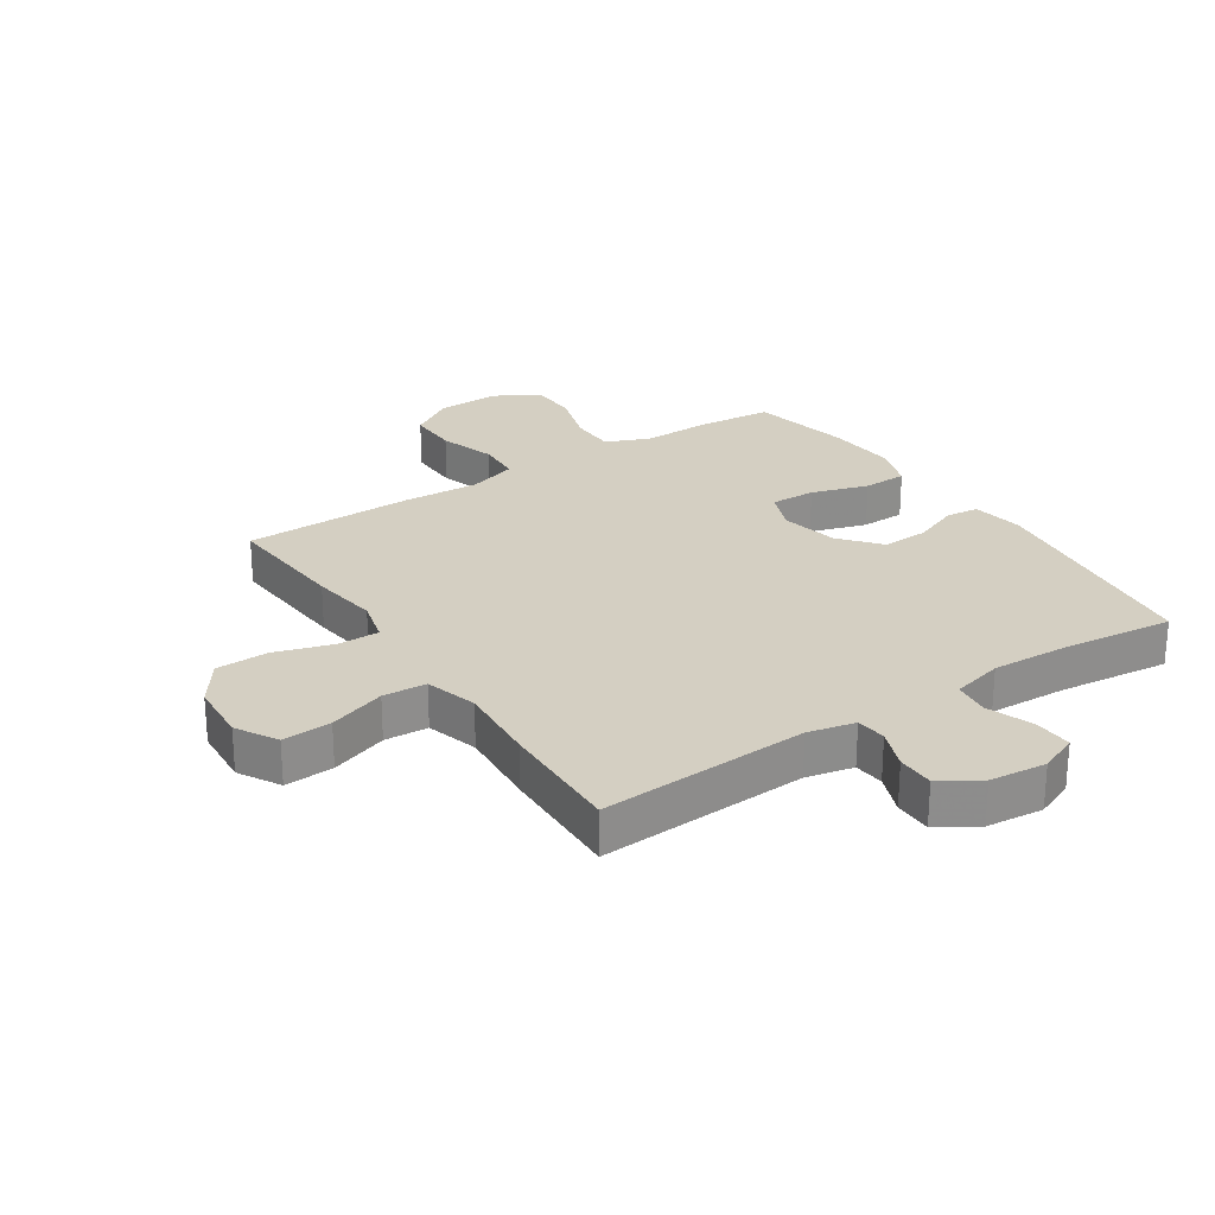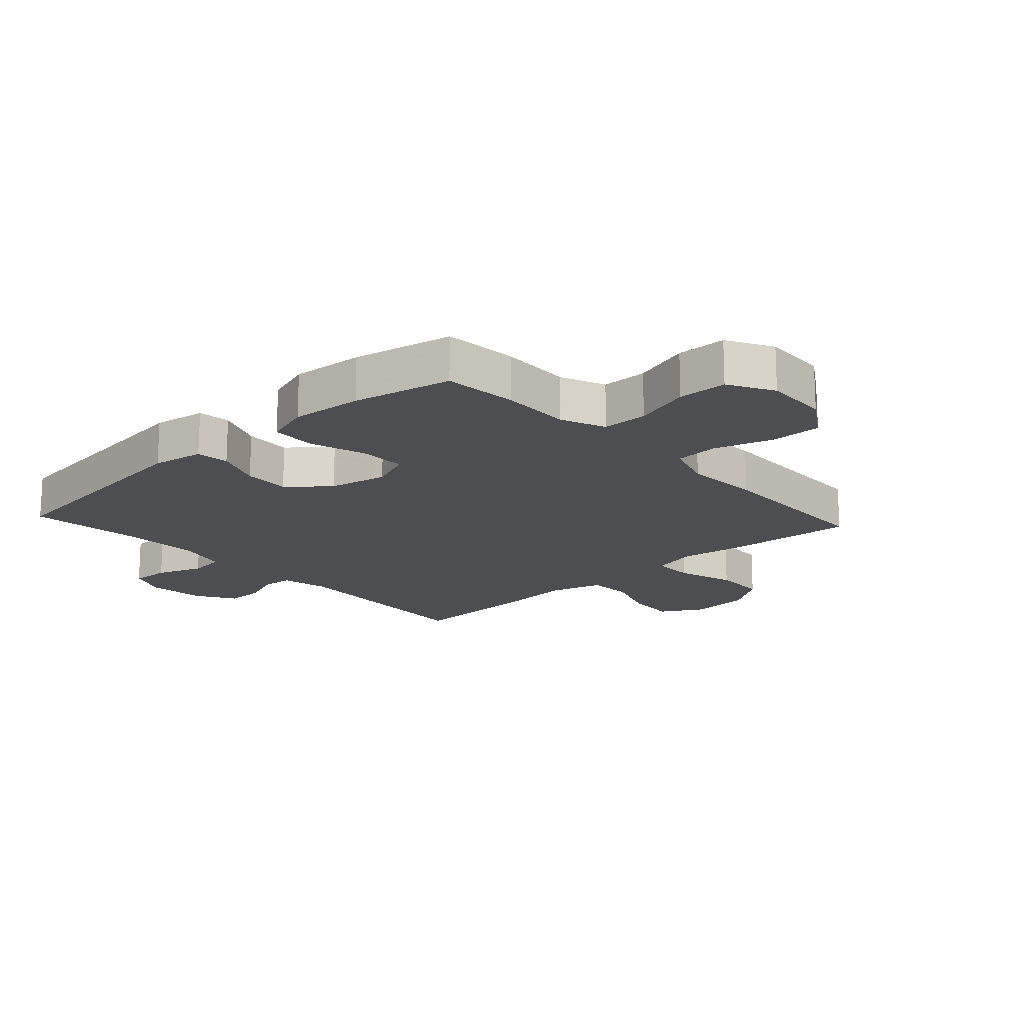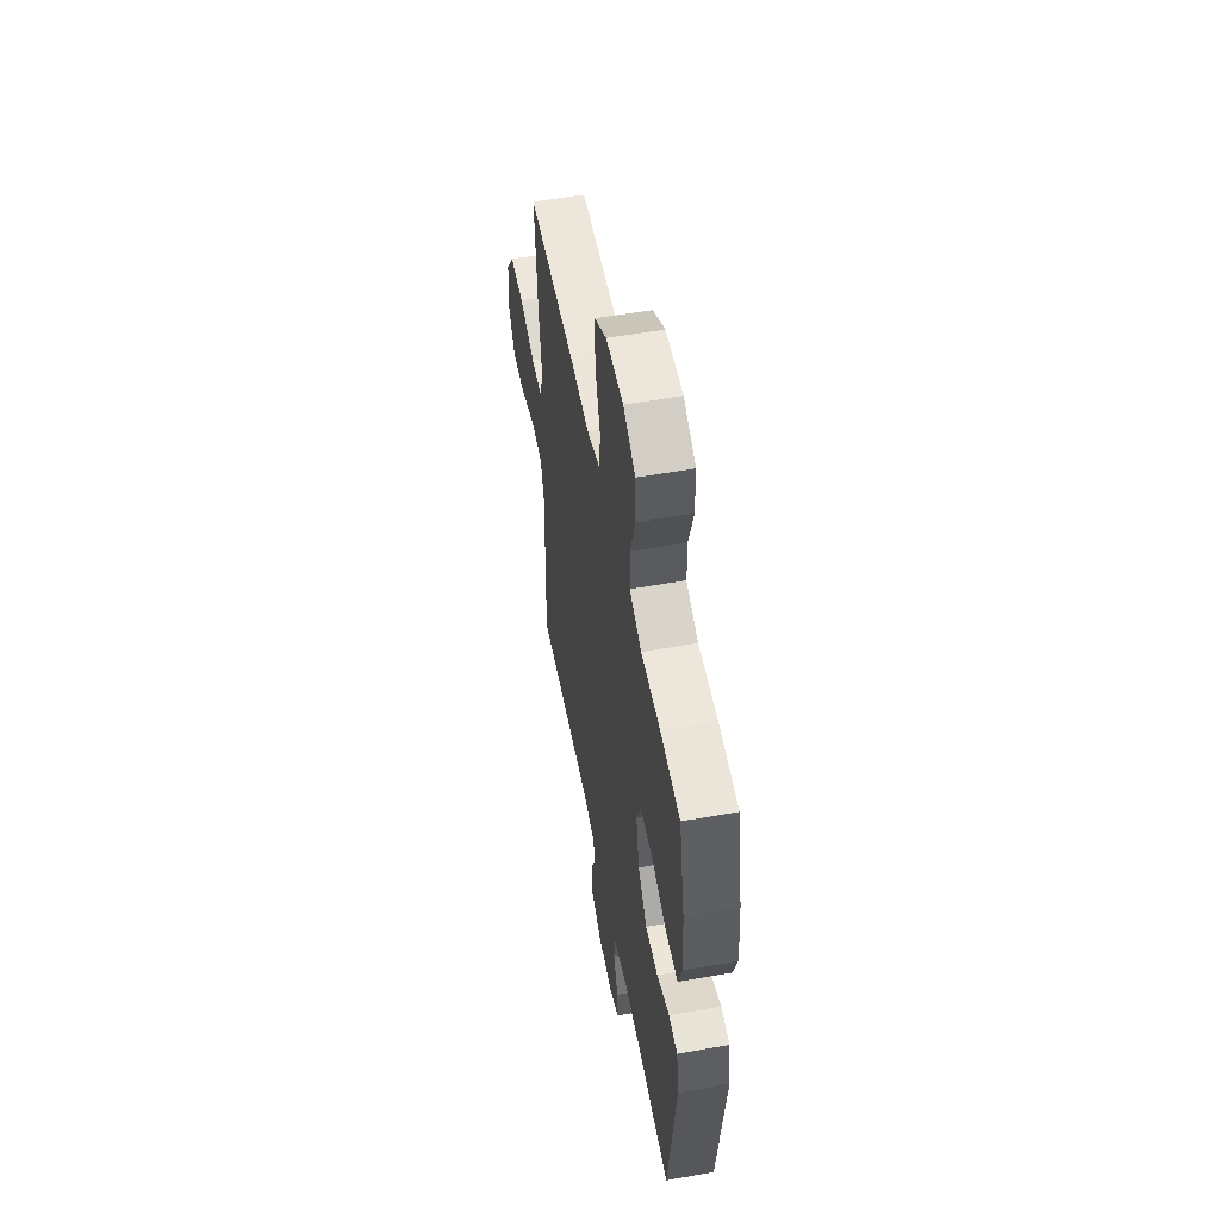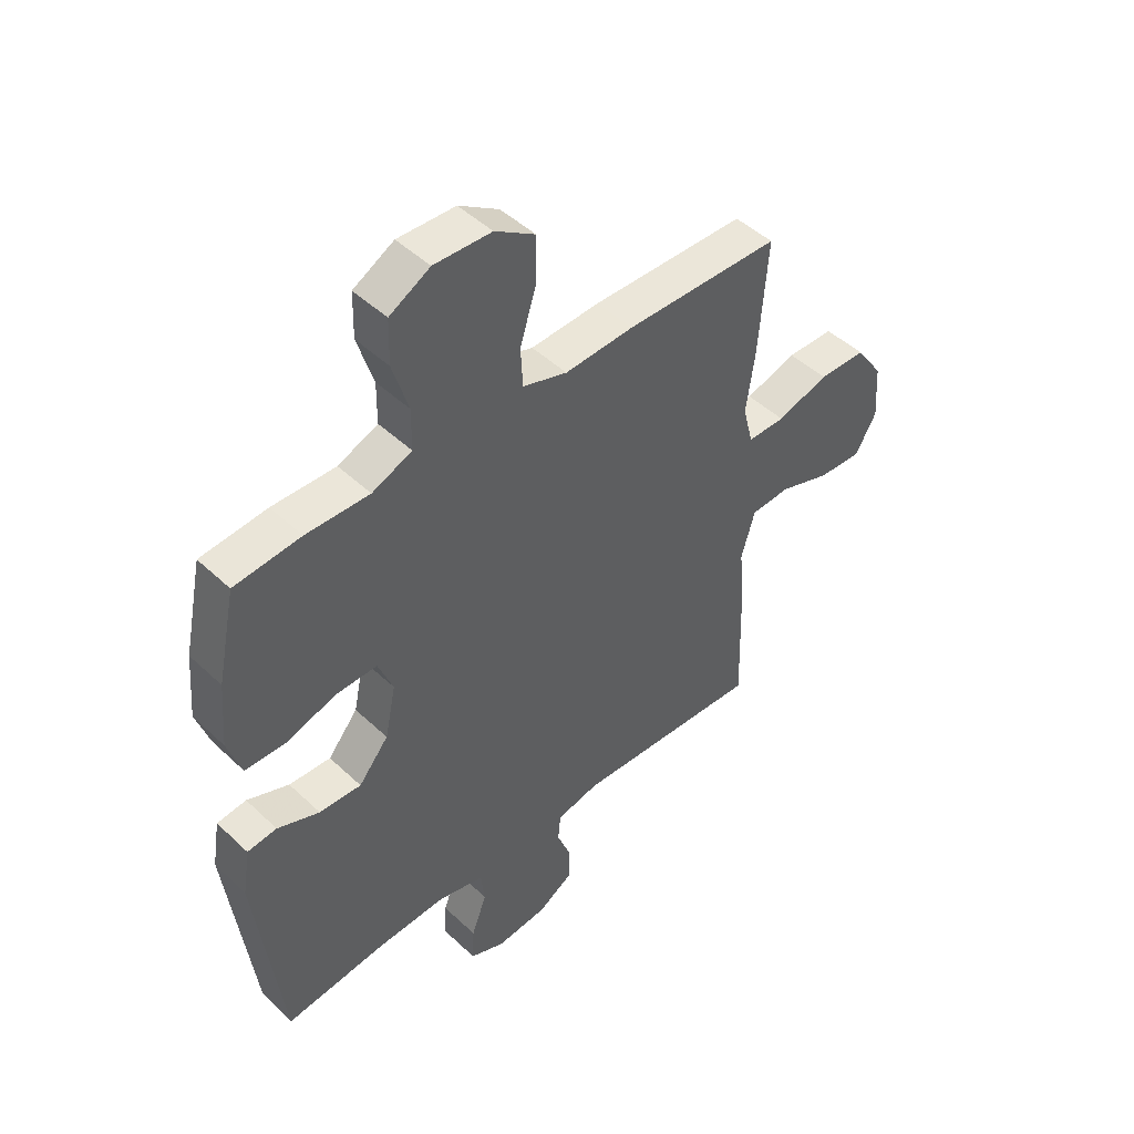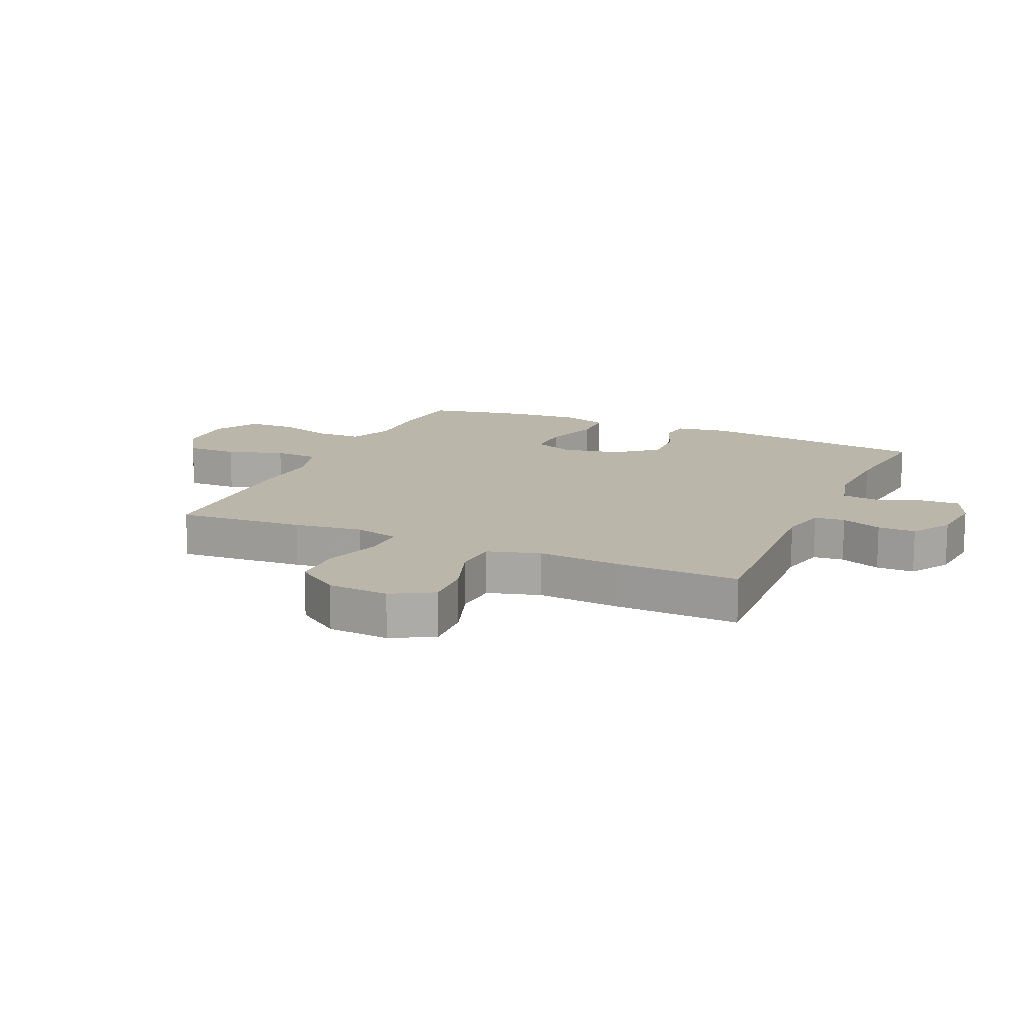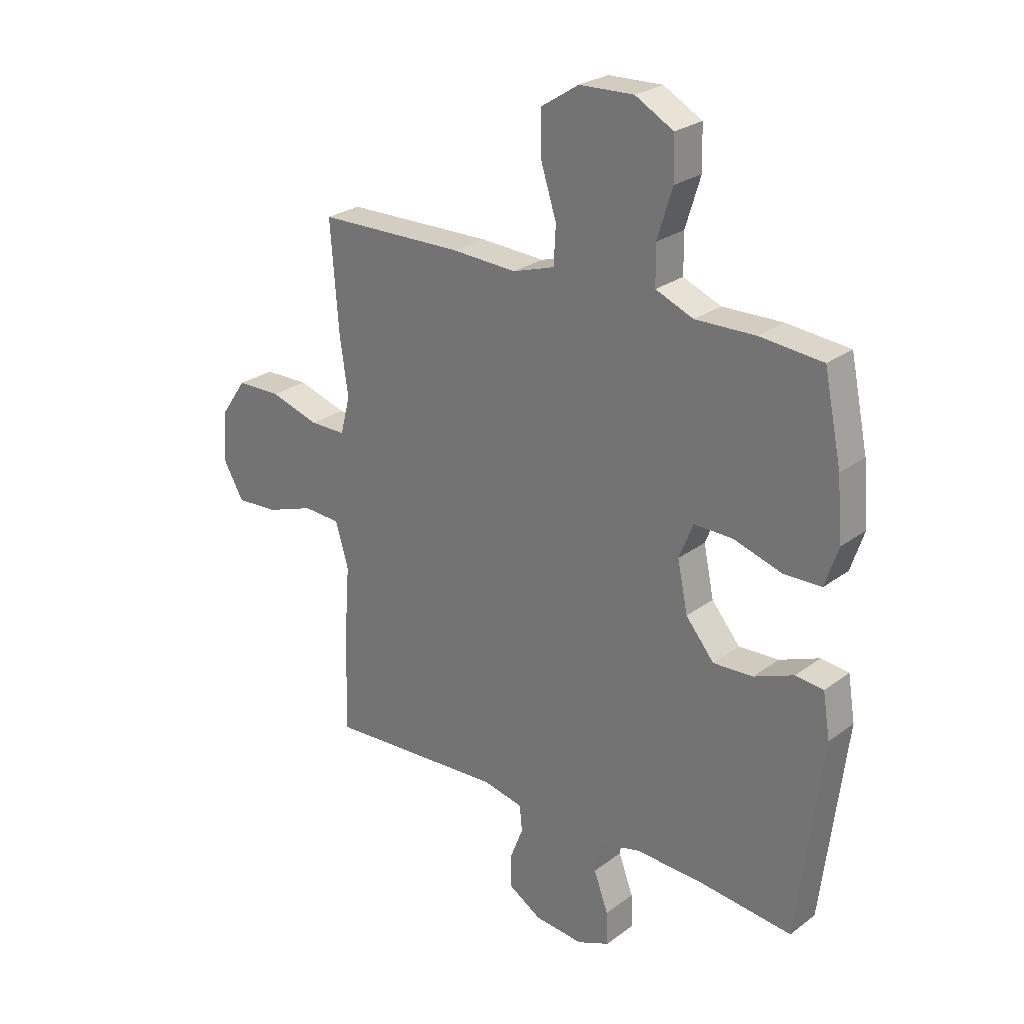
<metadata>
{"format":"obj","ext":"obj","renderer":"f3d","projection":"perspective","resolution":1024,"background":"white","views":[{"elev":25.8,"azim":146.7,"up":"+Y"},{"elev":-17.2,"azim":-47.5,"up":"+Y"},{"elev":54.5,"azim":-100.7,"up":"+Z"},{"elev":47.1,"azim":-43.3,"up":"+Z"},{"elev":14.0,"azim":114.2,"up":"+Y"},{"elev":25.9,"azim":-139.5,"up":"+Z"}]}
</metadata>
<code>
v -0.5 0.07 0.5
v -0.379 0.07 0.511
v -0.263 0.07 0.508
v -0.19 0.07 0.538
v -0.189 0.07 0.613
v -0.218 0.07 0.707
v -0.216 0.07 0.788
v -0.142 0.07 0.829
v -0.037 0.07 0.825
v 0.036 0.07 0.778
v 0.035 0.07 0.693
v 0.005 0.07 0.599
v 0.009 0.07 0.526
v 0.09 0.07 0.5
v 0.216 0.07 0.506
v 0.5 0.07 0.5
v 0.484 0.07 0.291
v 0.468 0.07 0.178
v 0.487 0.07 0.105
v 0.556 0.07 0.105
v 0.651 0.07 0.134
v 0.738 0.07 0.132
v 0.788 0.07 0.06
v 0.795 0.07 -0.041
v 0.756 0.07 -0.109
v 0.675 0.07 -0.104
v 0.581 0.07 -0.071
v 0.509 0.07 -0.075
v 0.484 0.07 -0.161
v 0.494 0.07 -0.295
v 0.5 0.07 -0.5
v 0.154 0.07 -0.479
v 0.076 0.07 -0.496
v 0.071 0.07 -0.546
v 0.097 0.07 -0.613
v 0.097 0.07 -0.675
v 0.032 0.07 -0.715
v -0.062 0.07 -0.724
v -0.126 0.07 -0.697
v -0.123 0.07 -0.633
v -0.095 0.07 -0.557
v -0.102 0.07 -0.497
v -0.187 0.07 -0.475
v -0.316 0.07 -0.48
v -0.5 0.07 -0.5
v -0.547 0.07 -0.116
v -0.533 0.07 -0.03
v -0.479 0.07 -0.024
v -0.402 0.07 -0.055
v -0.325 0.07 -0.059
v -0.27 0.07 0.007
v -0.25 0.07 0.103
v -0.277 0.07 0.171
v -0.352 0.07 0.17
v -0.446 0.07 0.141
v -0.519 0.07 0.143
v -0.544 0.07 0.219
v -0.534 0.07 0.337
v -0.5 0 0.5
v -0.379 0 0.511
v -0.263 0 0.508
v -0.19 0 0.538
v -0.189 0 0.613
v -0.218 0 0.707
v -0.216 0 0.788
v -0.142 0 0.829
v -0.037 0 0.825
v 0.036 0 0.778
v 0.035 0 0.693
v 0.005 0 0.599
v 0.009 0 0.526
v 0.09 0 0.5
v 0.216 0 0.506
v 0.5 0 0.5
v 0.484 0 0.291
v 0.468 0 0.178
v 0.487 0 0.105
v 0.556 0 0.105
v 0.651 0 0.134
v 0.738 0 0.132
v 0.788 0 0.06
v 0.795 0 -0.041
v 0.756 0 -0.109
v 0.675 0 -0.104
v 0.581 0 -0.071
v 0.509 0 -0.075
v 0.484 0 -0.161
v 0.494 0 -0.295
v 0.5 0 -0.5
v 0.154 0 -0.479
v 0.076 0 -0.496
v 0.071 0 -0.546
v 0.097 0 -0.613
v 0.097 0 -0.675
v 0.032 0 -0.715
v -0.062 0 -0.724
v -0.126 0 -0.697
v -0.123 0 -0.633
v -0.095 0 -0.557
v -0.102 0 -0.497
v -0.187 0 -0.475
v -0.316 0 -0.48
v -0.5 0 -0.5
v -0.547 0 -0.116
v -0.533 0 -0.03
v -0.479 0 -0.024
v -0.402 0 -0.055
v -0.325 0 -0.059
v -0.27 0 0.007
v -0.25 0 0.103
v -0.277 0 0.171
v -0.352 0 0.17
v -0.446 0 0.141
v -0.519 0 0.143
v -0.544 0 0.219
v -0.534 0 0.337
f 54 55 56 57
f 53 54 57 58
f 46 47 48 49
f 44 45 46 49
f 43 44 49 50
f 42 43 50 51
f 38 39 40 41
f 38 41 42
f 37 38 42
f 34 35 36 37
f 33 34 37 42
f 32 33 42 51
f 29 30 31 32
f 28 29 32 51
f 24 25 26 27
f 20 21 22 23
f 19 20 23 24
f 15 16 17 18
f 14 15 18 19
f 13 14 19
f 9 10 11 12
f 9 12 13
f 8 9 13
f 5 6 7 8
f 4 5 8 13
f 3 4 13 19
f 53 58 1 2
f 52 53 2 3
f 27 28 51 52
f 19 24 27 52
f 3 19 52
f 115 114 113 112
f 116 115 112 111
f 107 106 105 104
f 107 104 103 102
f 108 107 102 101
f 109 108 101 100
f 99 98 97 96
f 100 99 96
f 100 96 95
f 95 94 93 92
f 100 95 92 91
f 109 100 91 90
f 90 89 88 87
f 109 90 87 86
f 85 84 83 82
f 81 80 79 78
f 82 81 78 77
f 76 75 74 73
f 77 76 73 72
f 77 72 71
f 70 69 68 67
f 71 70 67
f 71 67 66
f 66 65 64 63
f 71 66 63 62
f 77 71 62 61
f 60 59 116 111
f 61 60 111 110
f 110 109 86 85
f 110 85 82 77
f 110 77 61
f 1 59 60 2
f 2 60 61 3
f 3 61 62 4
f 4 62 63 5
f 5 63 64 6
f 6 64 65 7
f 7 65 66 8
f 8 66 67 9
f 9 67 68 10
f 10 68 69 11
f 11 69 70 12
f 12 70 71 13
f 13 71 72 14
f 14 72 73 15
f 15 73 74 16
f 16 74 75 17
f 17 75 76 18
f 18 76 77 19
f 19 77 78 20
f 20 78 79 21
f 21 79 80 22
f 22 80 81 23
f 23 81 82 24
f 24 82 83 25
f 25 83 84 26
f 26 84 85 27
f 27 85 86 28
f 28 86 87 29
f 29 87 88 30
f 30 88 89 31
f 31 89 90 32
f 32 90 91 33
f 33 91 92 34
f 34 92 93 35
f 35 93 94 36
f 36 94 95 37
f 37 95 96 38
f 38 96 97 39
f 39 97 98 40
f 40 98 99 41
f 41 99 100 42
f 42 100 101 43
f 43 101 102 44
f 44 102 103 45
f 45 103 104 46
f 46 104 105 47
f 47 105 106 48
f 48 106 107 49
f 49 107 108 50
f 50 108 109 51
f 51 109 110 52
f 52 110 111 53
f 53 111 112 54
f 54 112 113 55
f 55 113 114 56
f 56 114 115 57
f 57 115 116 58
f 58 116 59 1

</code>
